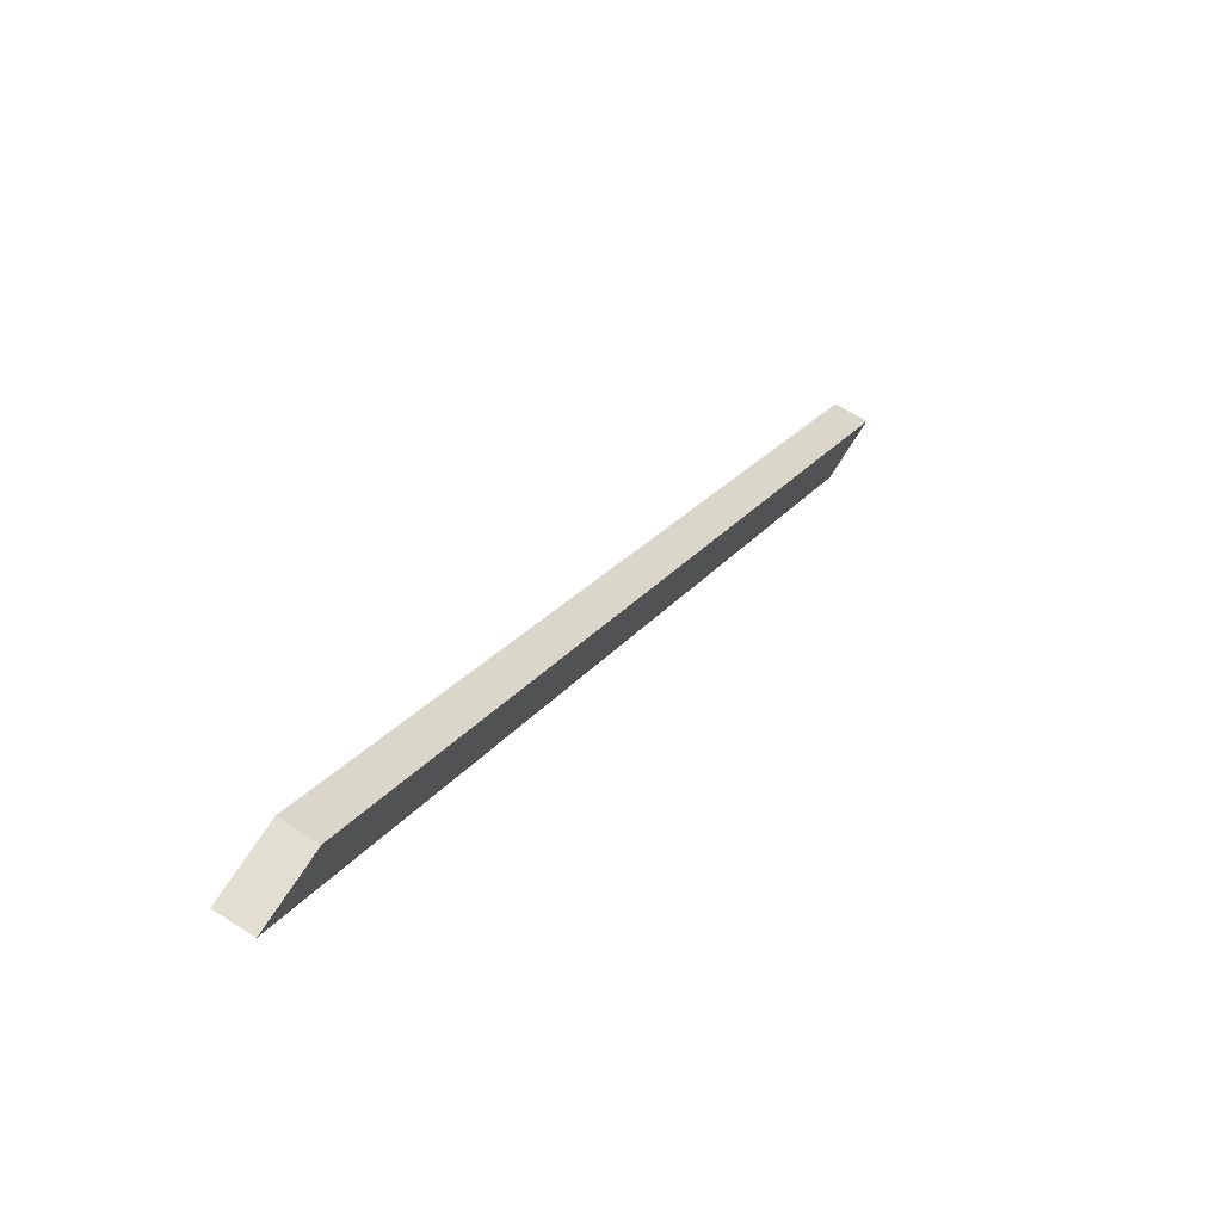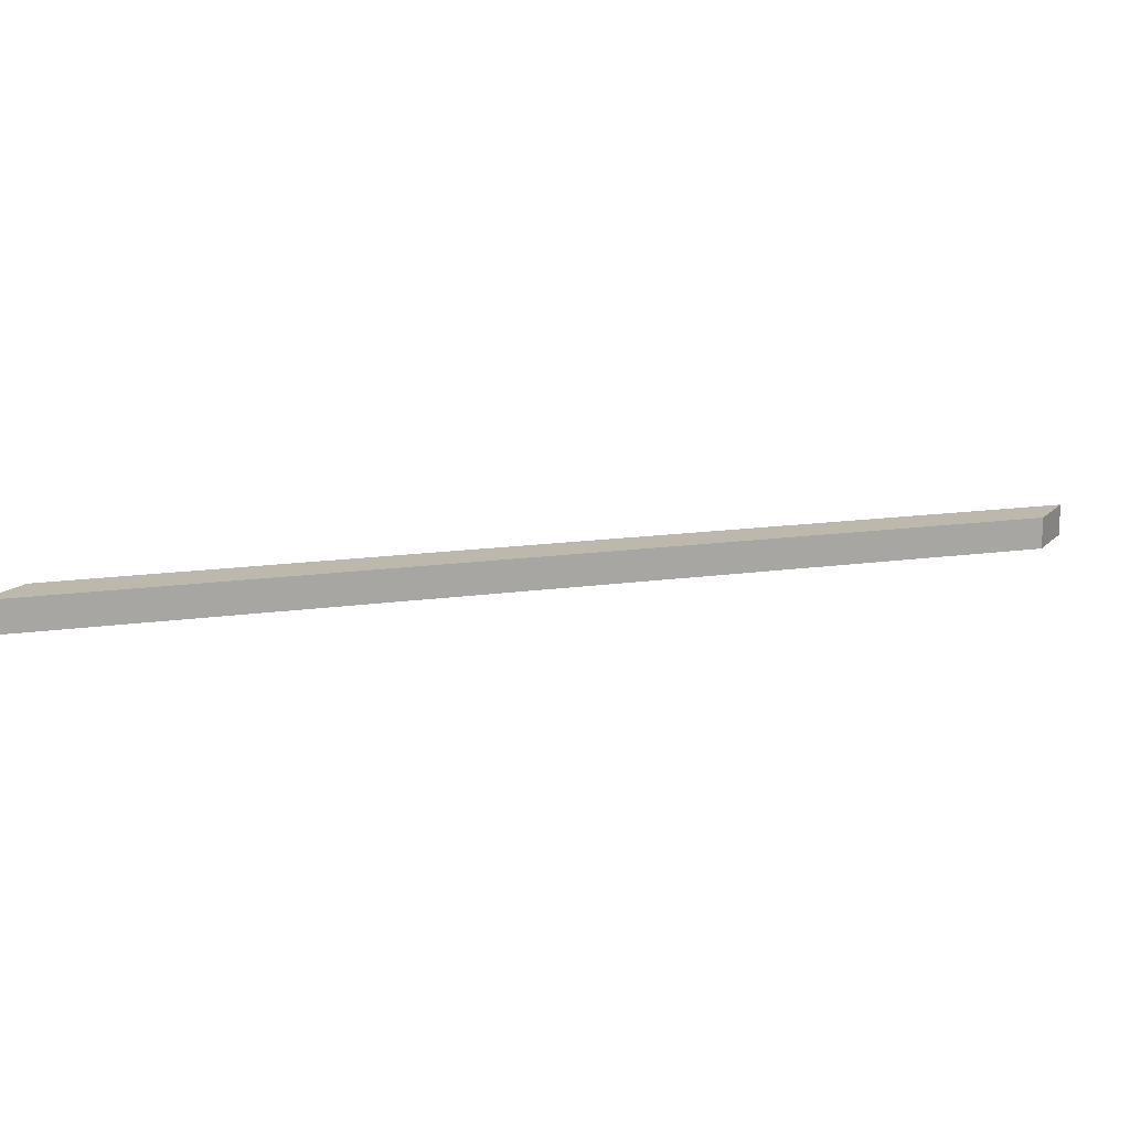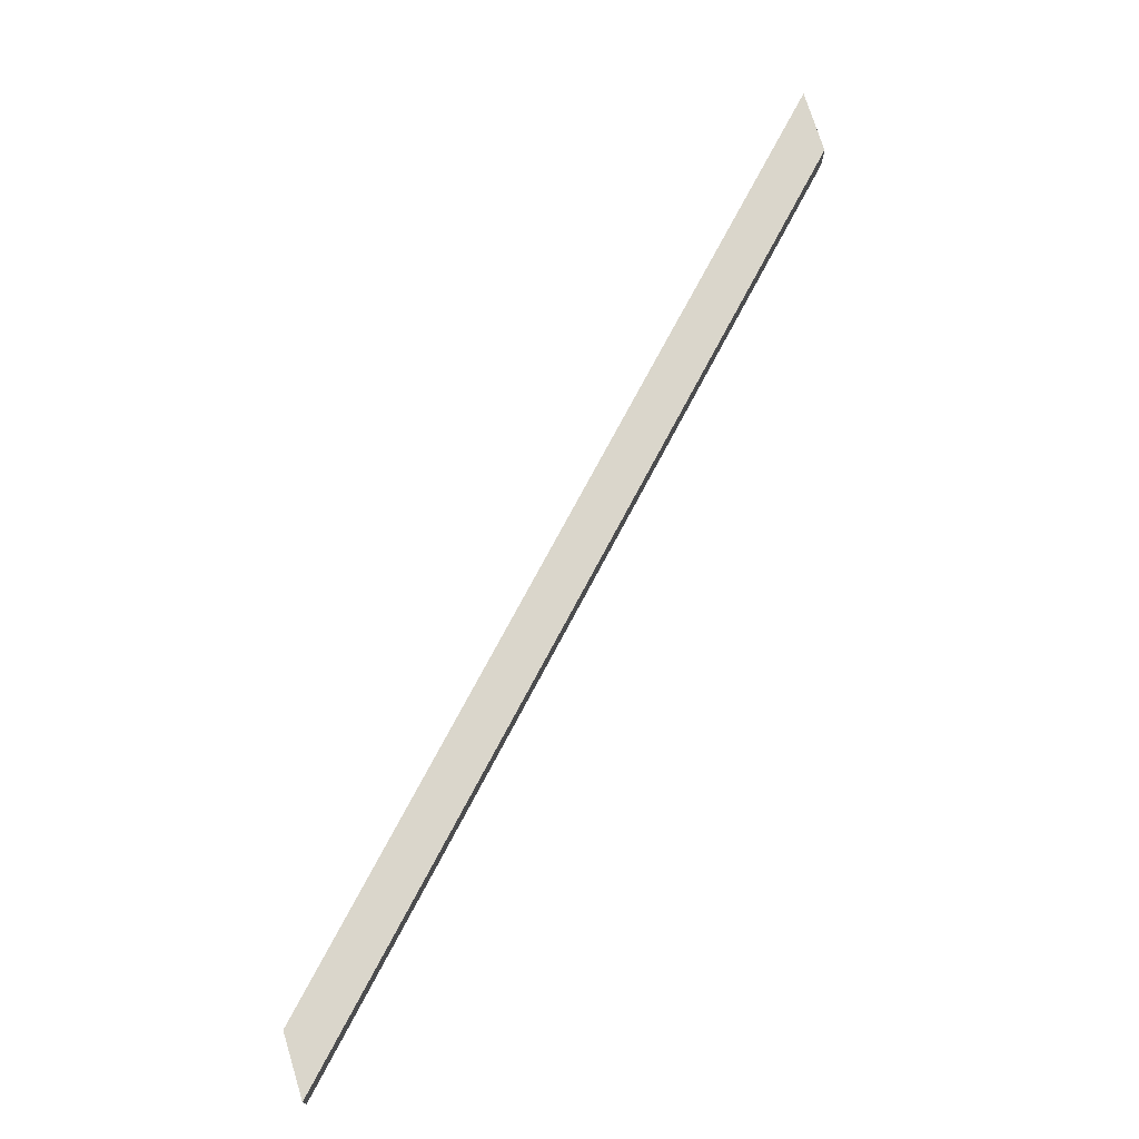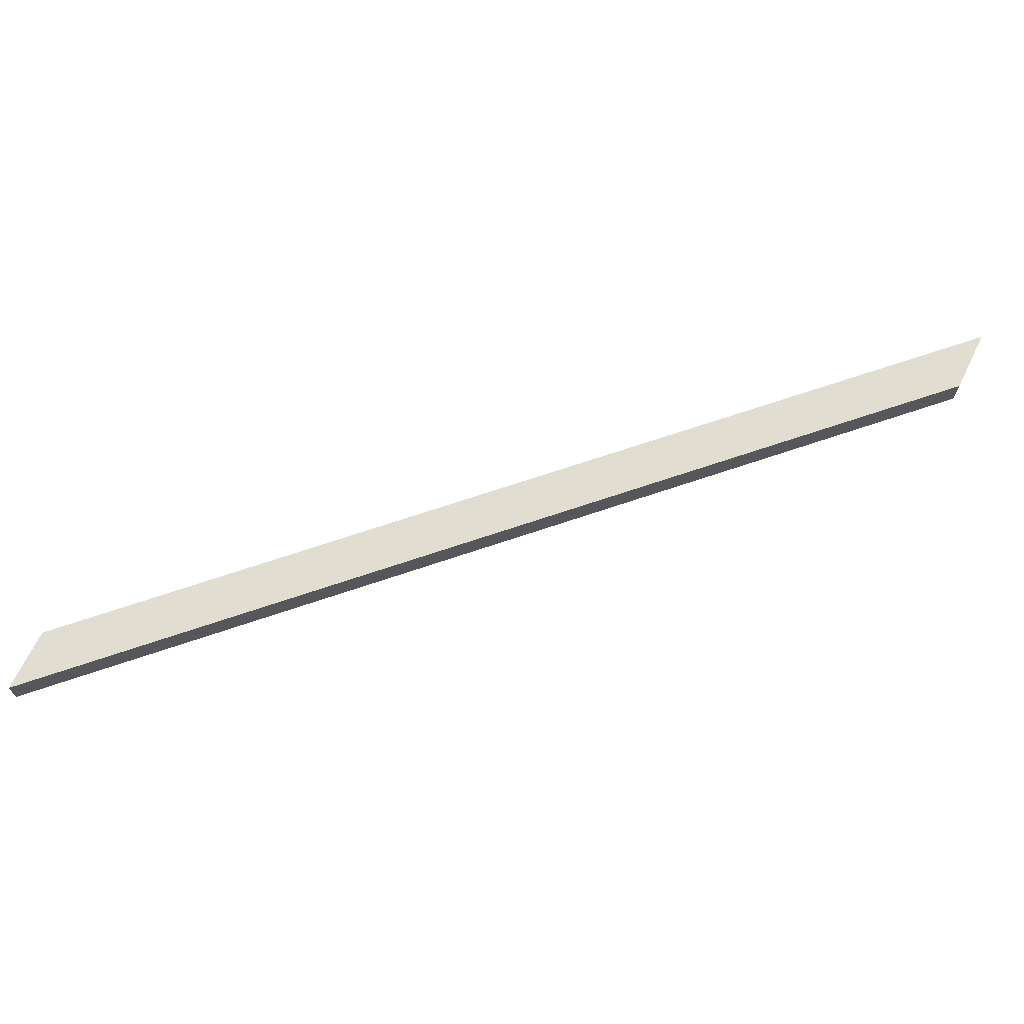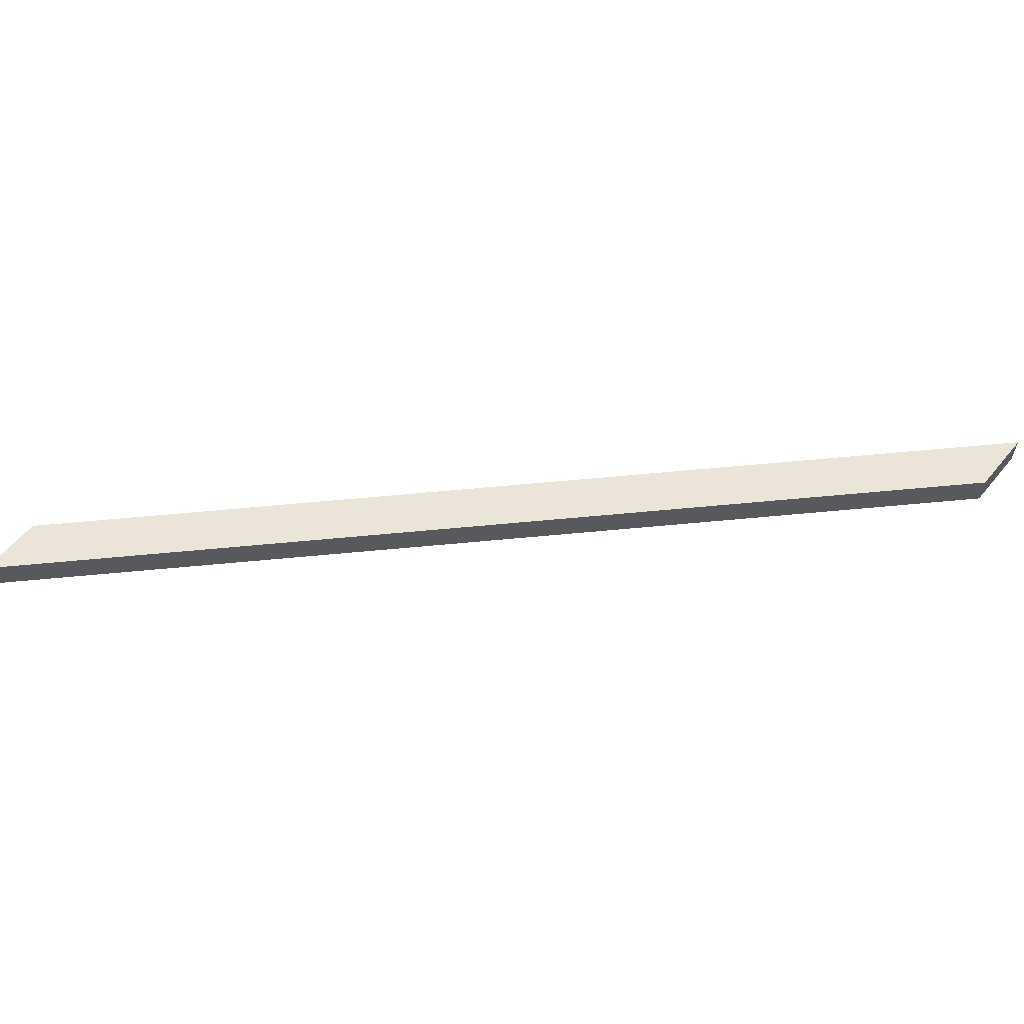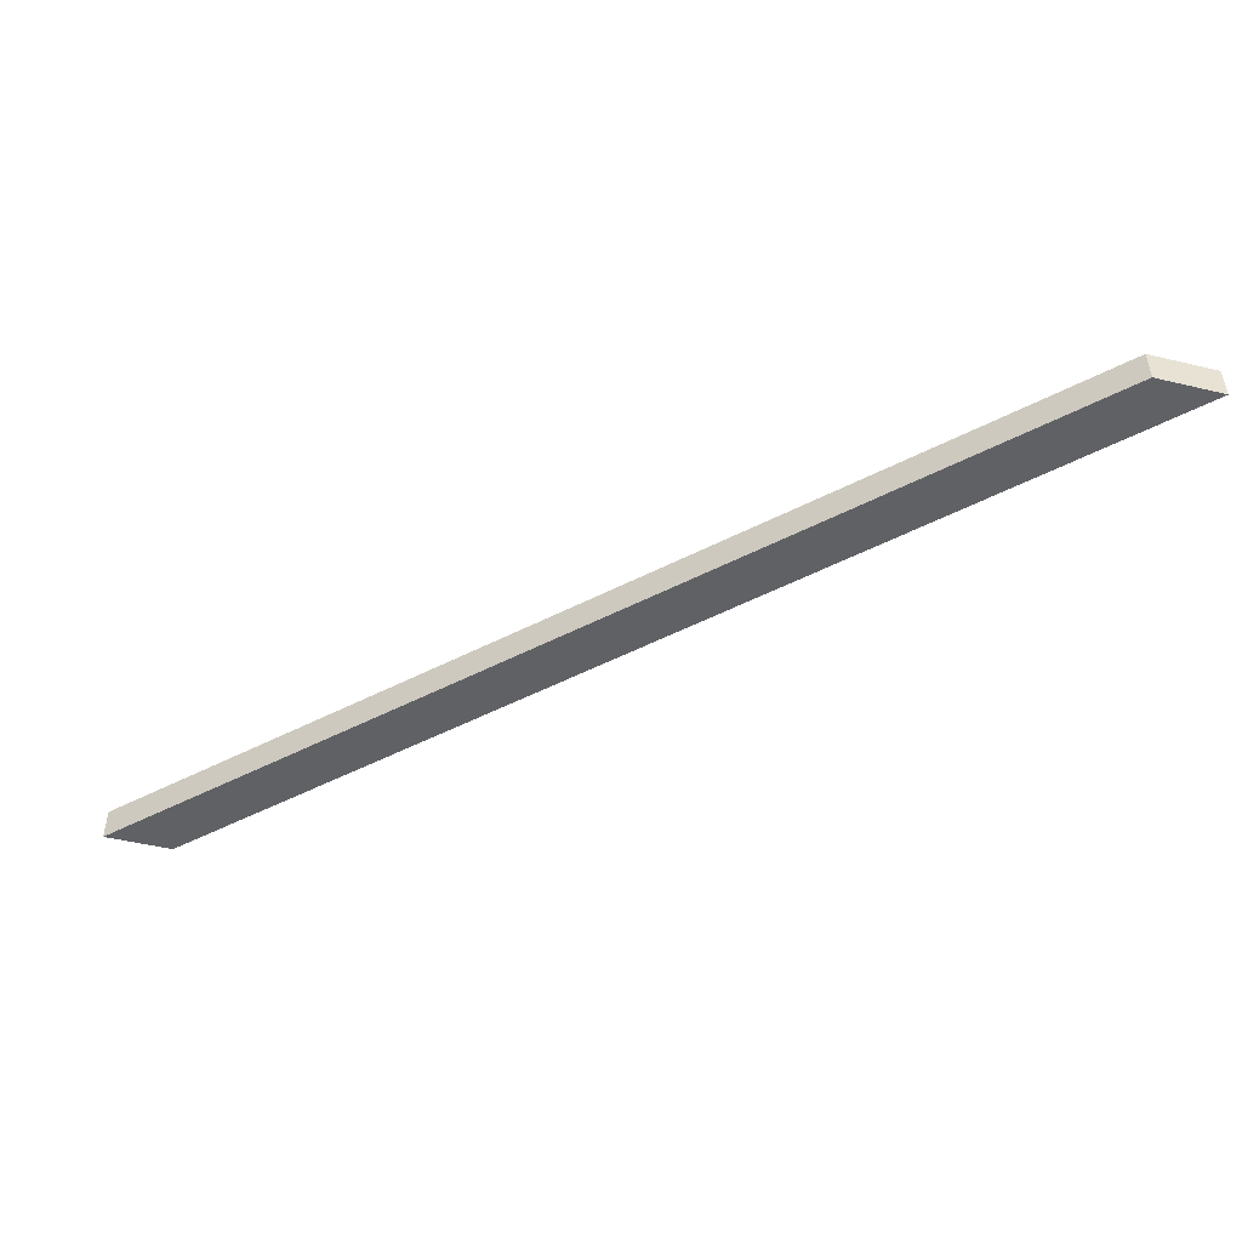
<metadata>
{"format":"obj","ext":"obj","renderer":"f3d","projection":"perspective","resolution":1024,"background":"white","views":[{"elev":68.0,"azim":122.2,"up":"+Z"},{"elev":14.6,"azim":-62.5,"up":"+Y"},{"elev":73.7,"azim":-107.1,"up":"+Y"},{"elev":68.5,"azim":-63.8,"up":"+Y"},{"elev":59.1,"azim":-50.7,"up":"+Y"},{"elev":-48.8,"azim":-14.9,"up":"+Y"}]}
</metadata>
<code>
o 72c37daf36e64daa83b9b1489958c6878b765d45070fade9319df3bf3a0af33
v 1264 315 1600
v 1264 280 1600
v 1193 280 1600
v 1193 315 1600
v 463.8 280 800
v 393.1 280 800
v 463.8 315 800
v 393.1 315 800
f 3 2 1
f 4 3 1
f 3 6 5
f 3 5 2
f 1 2 7
f 7 2 5
f 7 8 4
f 1 7 4
f 8 6 3
f 4 8 3
f 7 5 6
f 7 6 8

</code>
